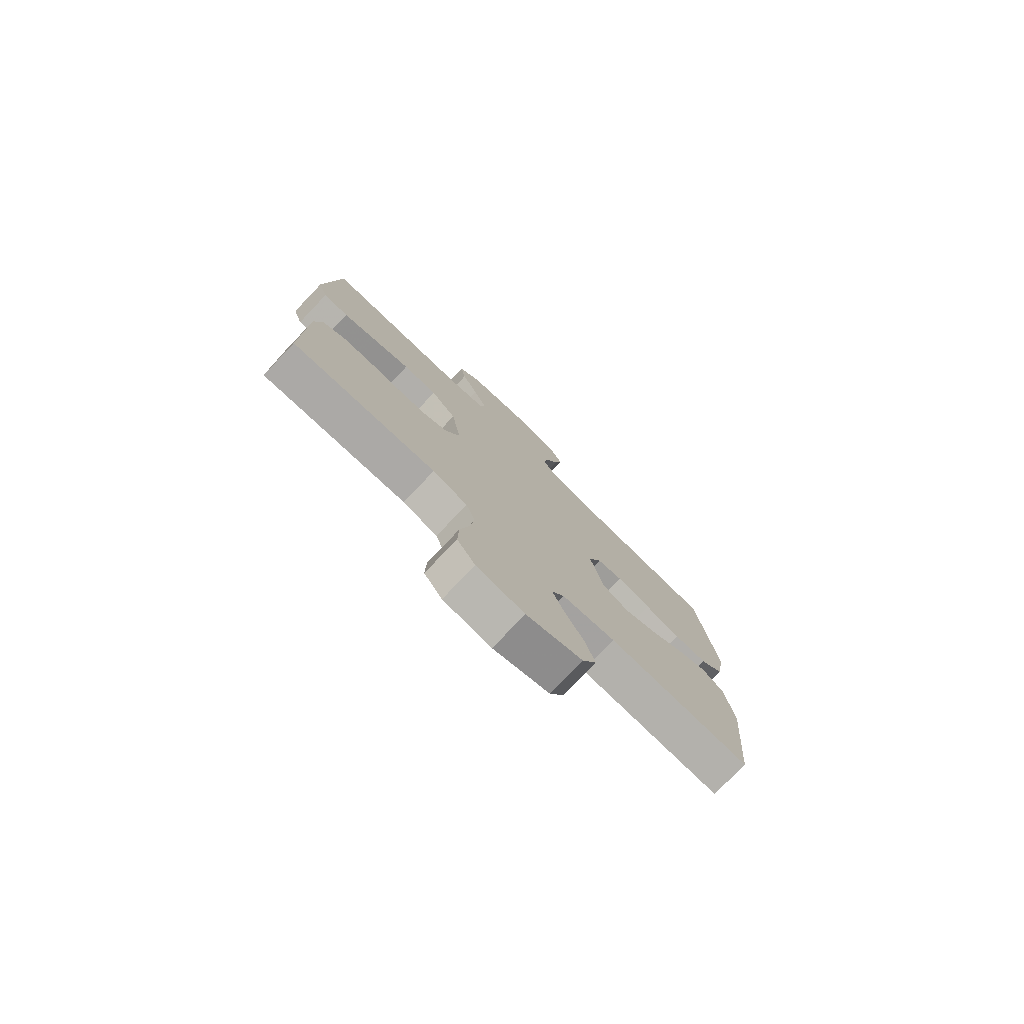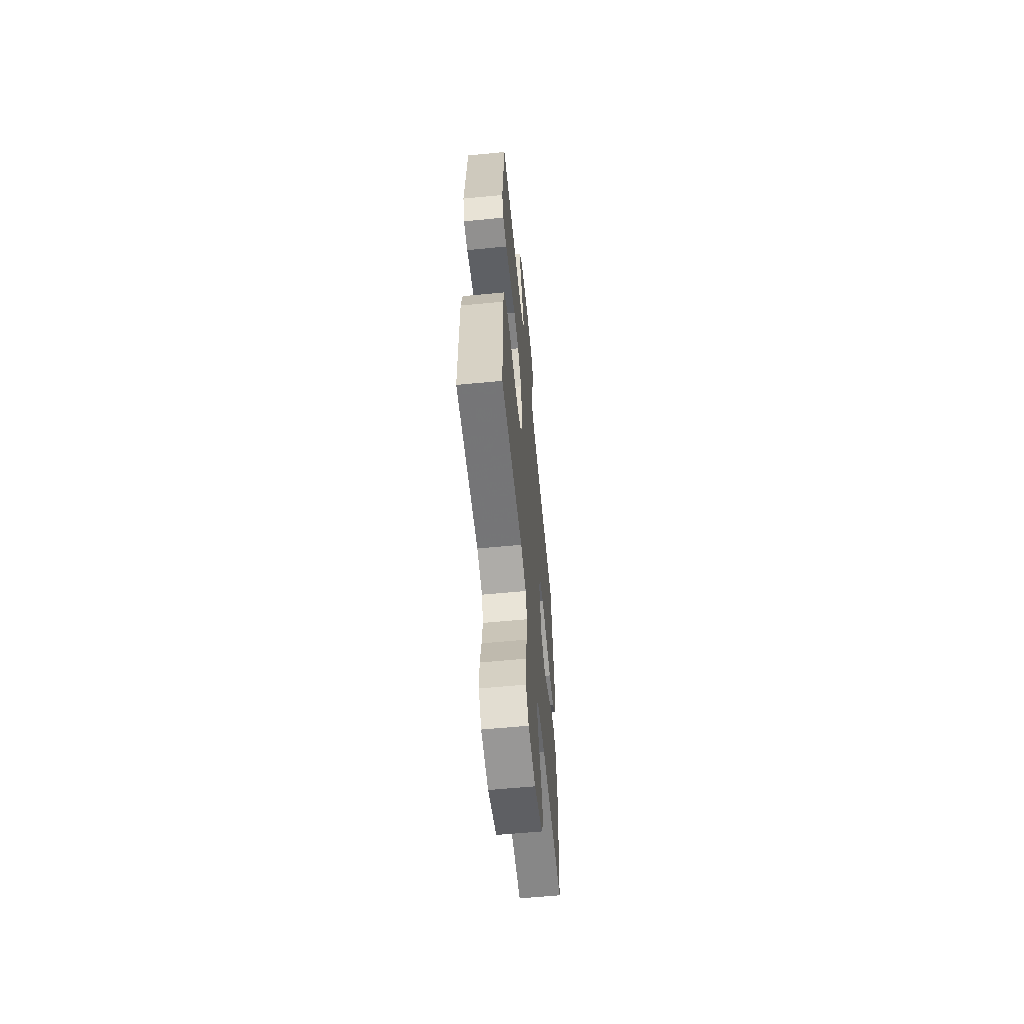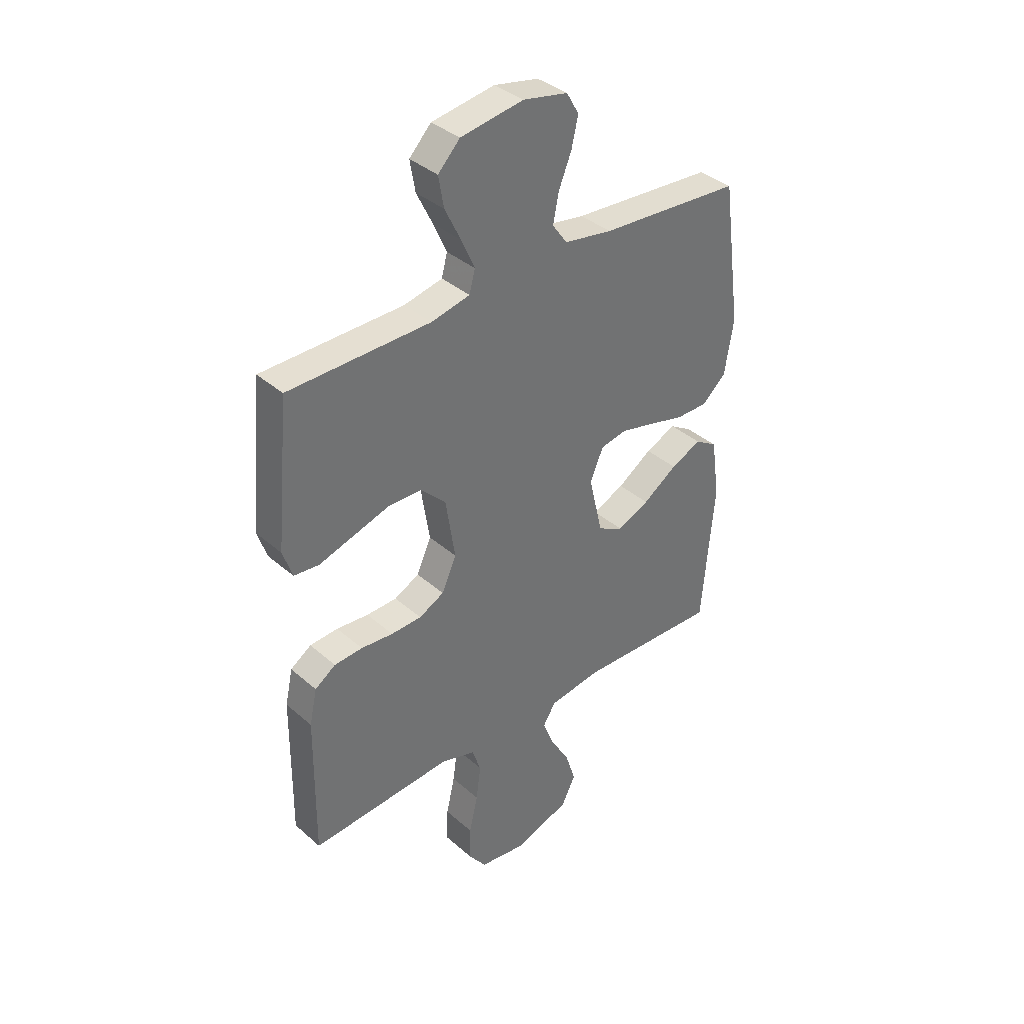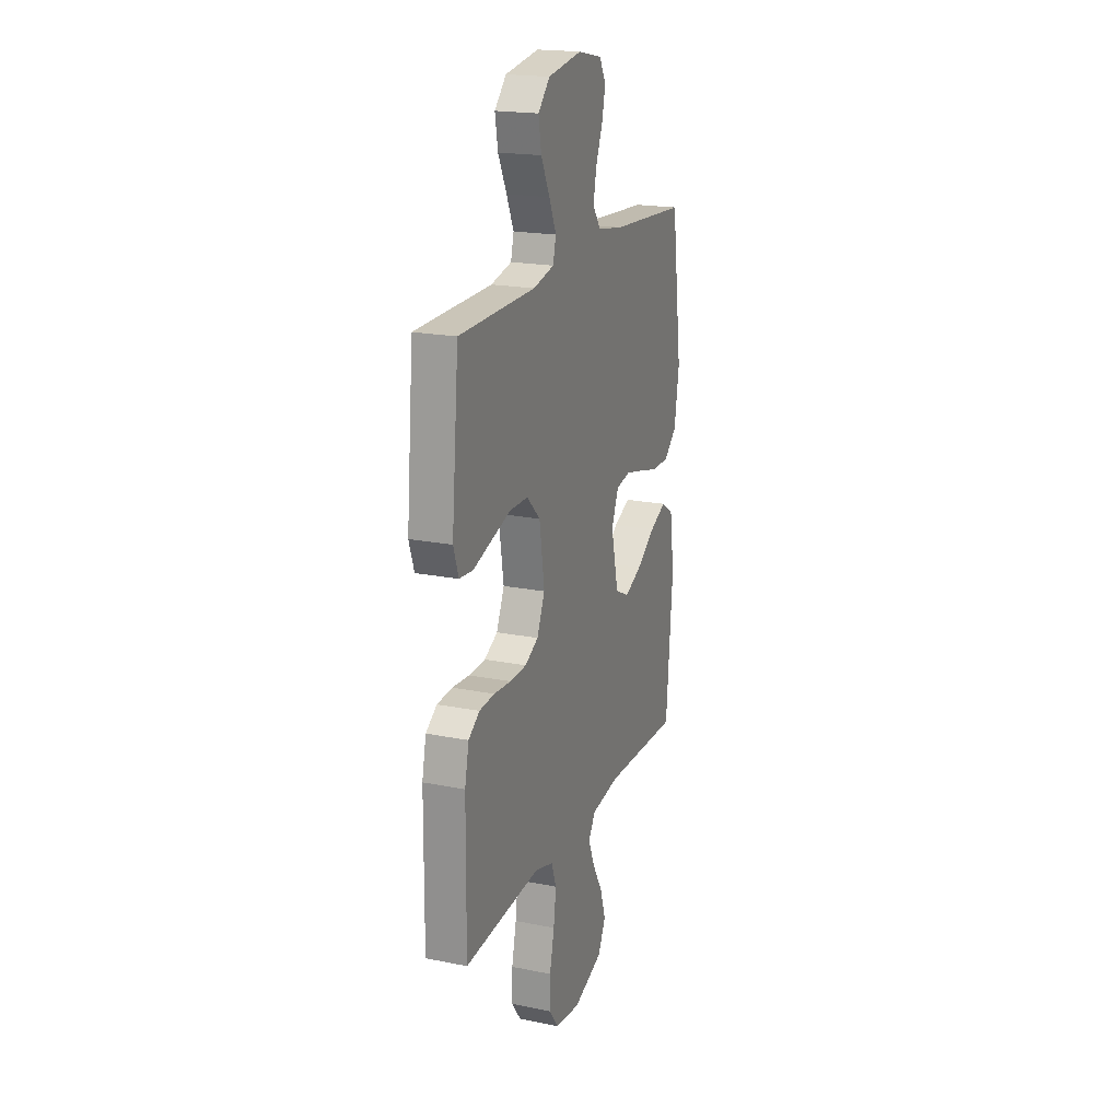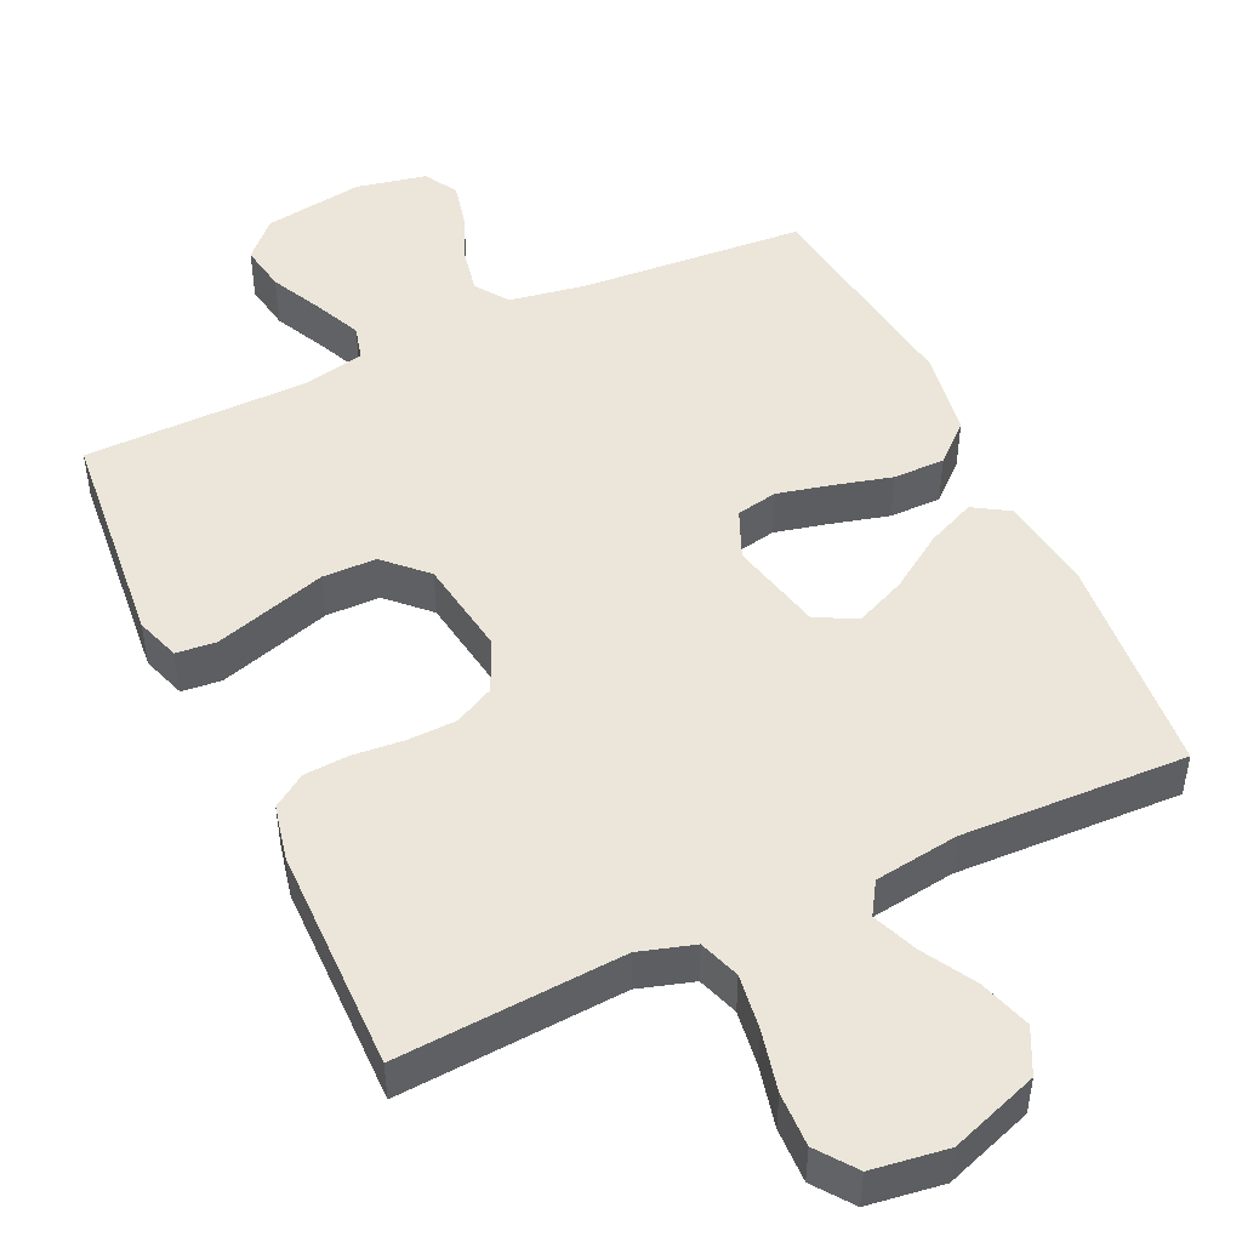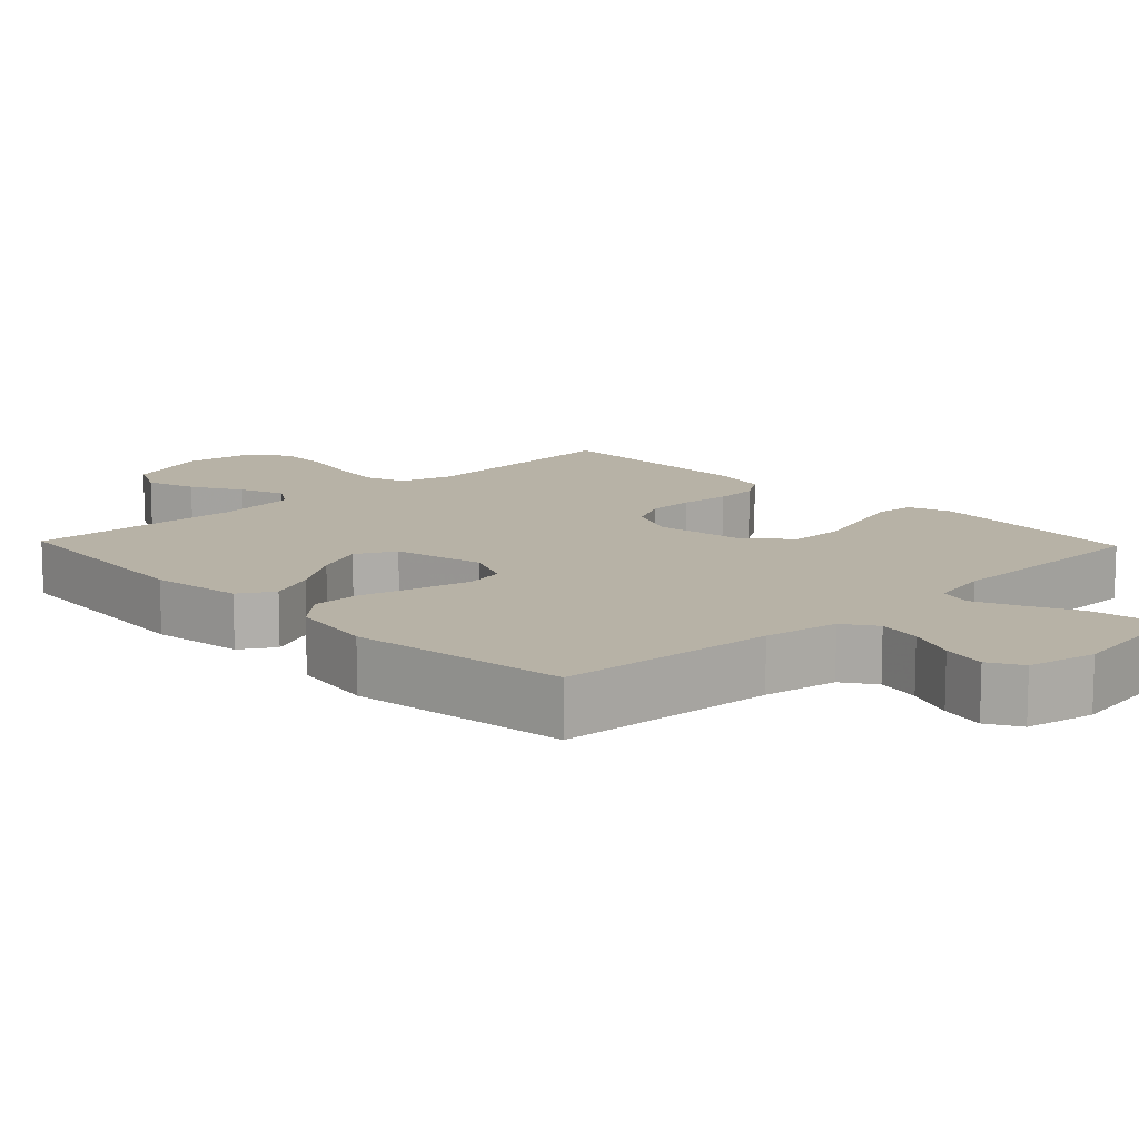
<metadata>
{"format":"obj","ext":"obj","renderer":"f3d","projection":"perspective","resolution":1024,"background":"white","views":[{"elev":-77.9,"azim":136.2,"up":"+Z"},{"elev":-60.4,"azim":95.6,"up":"+Z"},{"elev":37.2,"azim":138.2,"up":"+Z"},{"elev":19.7,"azim":110.4,"up":"+Z"},{"elev":48.3,"azim":155.1,"up":"+Y"},{"elev":12.3,"azim":-43.7,"up":"+Y"}]}
</metadata>
<code>
v -0.5 0.07 -0.5
v -0.526 0.07 -0.2
v -0.508 0.07 -0.074
v -0.461 0.07 -0.045
v -0.396 0.07 -0.074
v -0.323 0.07 -0.123
v -0.255 0.07 -0.153
v -0.201 0.07 -0.125
v -0.172 0.07 0
v -0.2 0.07 0.065
v -0.255 0.07 0.076
v -0.327 0.07 0.059
v -0.403 0.07 0.039
v -0.472 0.07 0.039
v -0.522 0.07 0.084
v -0.541 0.07 0.2
v -0.5 0.07 0.5
v -0.2 0.07 0.521
v -0.098 0.07 0.538
v -0.067 0.07 0.582
v -0.079 0.07 0.642
v -0.106 0.07 0.708
v -0.12 0.07 0.769
v -0.094 0.07 0.814
v 0 0.07 0.833
v 0.133 0.07 0.812
v 0.179 0.07 0.764
v 0.168 0.07 0.7
v 0.134 0.07 0.631
v 0.106 0.07 0.568
v 0.118 0.07 0.522
v 0.2 0.07 0.504
v 0.5 0.07 0.5
v 0.528 0.07 0.2
v 0.508 0.07 0.141
v 0.455 0.07 0.136
v 0.383 0.07 0.158
v 0.305 0.07 0.182
v 0.233 0.07 0.181
v 0.18 0.07 0.129
v 0.16 0.07 0
v 0.191 0.07 -0.069
v 0.244 0.07 -0.096
v 0.309 0.07 -0.098
v 0.377 0.07 -0.092
v 0.437 0.07 -0.096
v 0.481 0.07 -0.126
v 0.497 0.07 -0.2
v 0.5 0.07 -0.5
v 0.2 0.07 -0.48
v 0.127 0.07 -0.502
v 0.108 0.07 -0.556
v 0.118 0.07 -0.63
v 0.136 0.07 -0.71
v 0.138 0.07 -0.782
v 0.1 0.07 -0.833
v 0 0.07 -0.847
v -0.117 0.07 -0.806
v -0.147 0.07 -0.746
v -0.125 0.07 -0.677
v -0.085 0.07 -0.608
v -0.061 0.07 -0.548
v -0.088 0.07 -0.505
v -0.2 0.07 -0.489
v -0.5 0 -0.5
v -0.526 0 -0.2
v -0.508 0 -0.074
v -0.461 0 -0.045
v -0.396 0 -0.074
v -0.323 0 -0.123
v -0.255 0 -0.153
v -0.201 0 -0.125
v -0.172 0 0
v -0.2 0 0.065
v -0.255 0 0.076
v -0.327 0 0.059
v -0.403 0 0.039
v -0.472 0 0.039
v -0.522 0 0.084
v -0.541 0 0.2
v -0.5 0 0.5
v -0.2 0 0.521
v -0.098 0 0.538
v -0.067 0 0.582
v -0.079 0 0.642
v -0.106 0 0.708
v -0.12 0 0.769
v -0.094 0 0.814
v 0 0 0.833
v 0.133 0 0.812
v 0.179 0 0.764
v 0.168 0 0.7
v 0.134 0 0.631
v 0.106 0 0.568
v 0.118 0 0.522
v 0.2 0 0.504
v 0.5 0 0.5
v 0.528 0 0.2
v 0.508 0 0.141
v 0.455 0 0.136
v 0.383 0 0.158
v 0.305 0 0.182
v 0.233 0 0.181
v 0.18 0 0.129
v 0.16 0 0
v 0.191 0 -0.069
v 0.244 0 -0.096
v 0.309 0 -0.098
v 0.377 0 -0.092
v 0.437 0 -0.096
v 0.481 0 -0.126
v 0.497 0 -0.2
v 0.5 0 -0.5
v 0.2 0 -0.48
v 0.127 0 -0.502
v 0.108 0 -0.556
v 0.118 0 -0.63
v 0.136 0 -0.71
v 0.138 0 -0.782
v 0.1 0 -0.833
v 0 0 -0.847
v -0.117 0 -0.806
v -0.147 0 -0.746
v -0.125 0 -0.677
v -0.085 0 -0.608
v -0.061 0 -0.548
v -0.088 0 -0.505
v -0.2 0 -0.489
f 58 59 60 61
f 58 61 62
f 57 58 62
f 56 57 62
f 53 54 55 56
f 52 53 56 62
f 51 52 62 63
f 47 48 49 50
f 44 45 46 47
f 43 44 47 50
f 42 43 50 51
f 35 36 37 38
f 33 34 35 38
f 32 33 38 39
f 31 32 39 40
f 26 27 28 29
f 26 29 30
f 25 26 30
f 21 22 23 24
f 20 21 24 25
f 15 16 17 18
f 15 18 19
f 12 13 14 15
f 11 12 15 19
f 10 11 19 20
f 3 4 5 6
f 3 6 7
f 64 1 2 3
f 64 3 7
f 63 64 7 8
f 41 42 51 63
f 41 63 8 9
f 30 31 40 41
f 20 25 30 41
f 9 10 20 41
f 125 124 123 122
f 126 125 122
f 126 122 121
f 126 121 120
f 120 119 118 117
f 126 120 117 116
f 127 126 116 115
f 114 113 112 111
f 111 110 109 108
f 114 111 108 107
f 115 114 107 106
f 102 101 100 99
f 102 99 98 97
f 103 102 97 96
f 104 103 96 95
f 93 92 91 90
f 94 93 90
f 94 90 89
f 88 87 86 85
f 89 88 85 84
f 82 81 80 79
f 83 82 79
f 79 78 77 76
f 83 79 76 75
f 84 83 75 74
f 70 69 68 67
f 71 70 67
f 67 66 65 128
f 71 67 128
f 72 71 128 127
f 127 115 106 105
f 73 72 127 105
f 105 104 95 94
f 105 94 89 84
f 105 84 74 73
f 1 65 66 2
f 2 66 67 3
f 3 67 68 4
f 4 68 69 5
f 5 69 70 6
f 6 70 71 7
f 7 71 72 8
f 8 72 73 9
f 9 73 74 10
f 10 74 75 11
f 11 75 76 12
f 12 76 77 13
f 13 77 78 14
f 14 78 79 15
f 15 79 80 16
f 16 80 81 17
f 17 81 82 18
f 18 82 83 19
f 19 83 84 20
f 20 84 85 21
f 21 85 86 22
f 22 86 87 23
f 23 87 88 24
f 24 88 89 25
f 25 89 90 26
f 26 90 91 27
f 27 91 92 28
f 28 92 93 29
f 29 93 94 30
f 30 94 95 31
f 31 95 96 32
f 32 96 97 33
f 33 97 98 34
f 34 98 99 35
f 35 99 100 36
f 36 100 101 37
f 37 101 102 38
f 38 102 103 39
f 39 103 104 40
f 40 104 105 41
f 41 105 106 42
f 42 106 107 43
f 43 107 108 44
f 44 108 109 45
f 45 109 110 46
f 46 110 111 47
f 47 111 112 48
f 48 112 113 49
f 49 113 114 50
f 50 114 115 51
f 51 115 116 52
f 52 116 117 53
f 53 117 118 54
f 54 118 119 55
f 55 119 120 56
f 56 120 121 57
f 57 121 122 58
f 58 122 123 59
f 59 123 124 60
f 60 124 125 61
f 61 125 126 62
f 62 126 127 63
f 63 127 128 64
f 64 128 65 1

</code>
